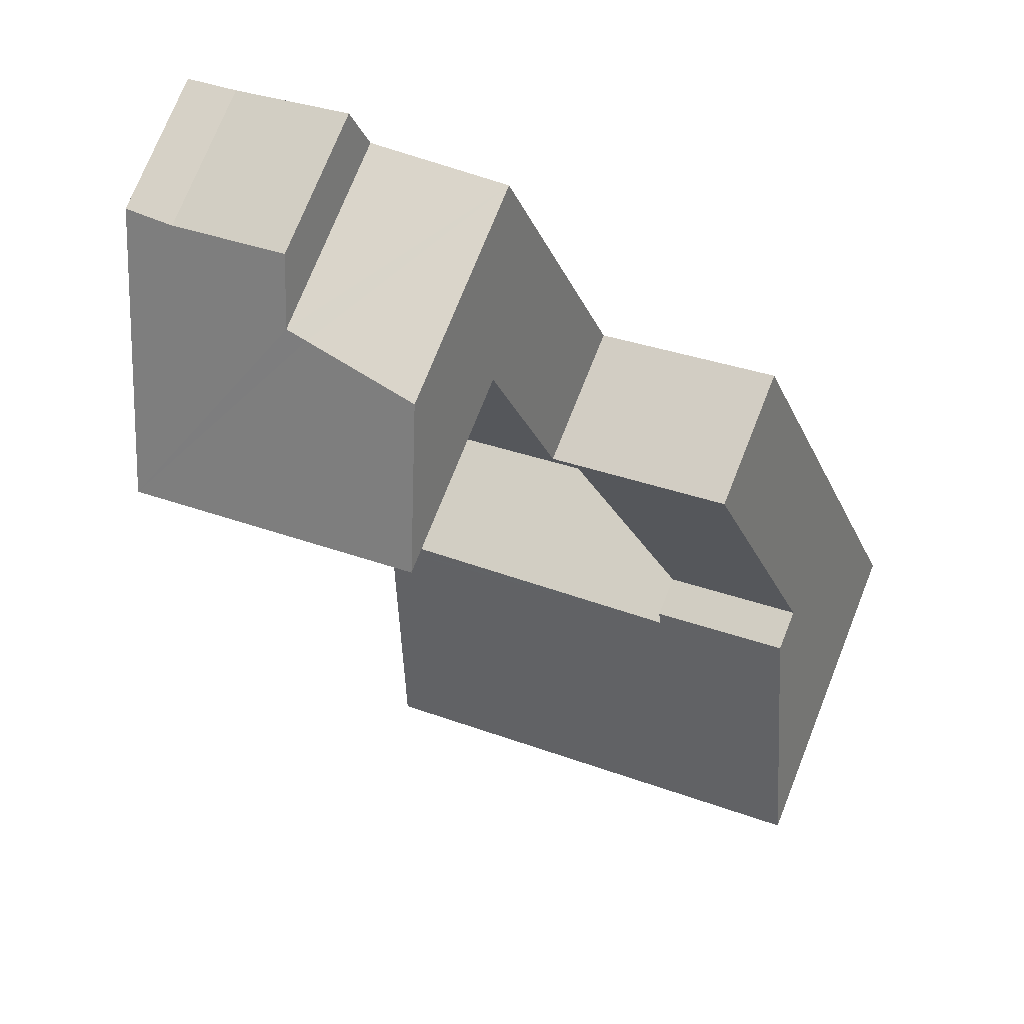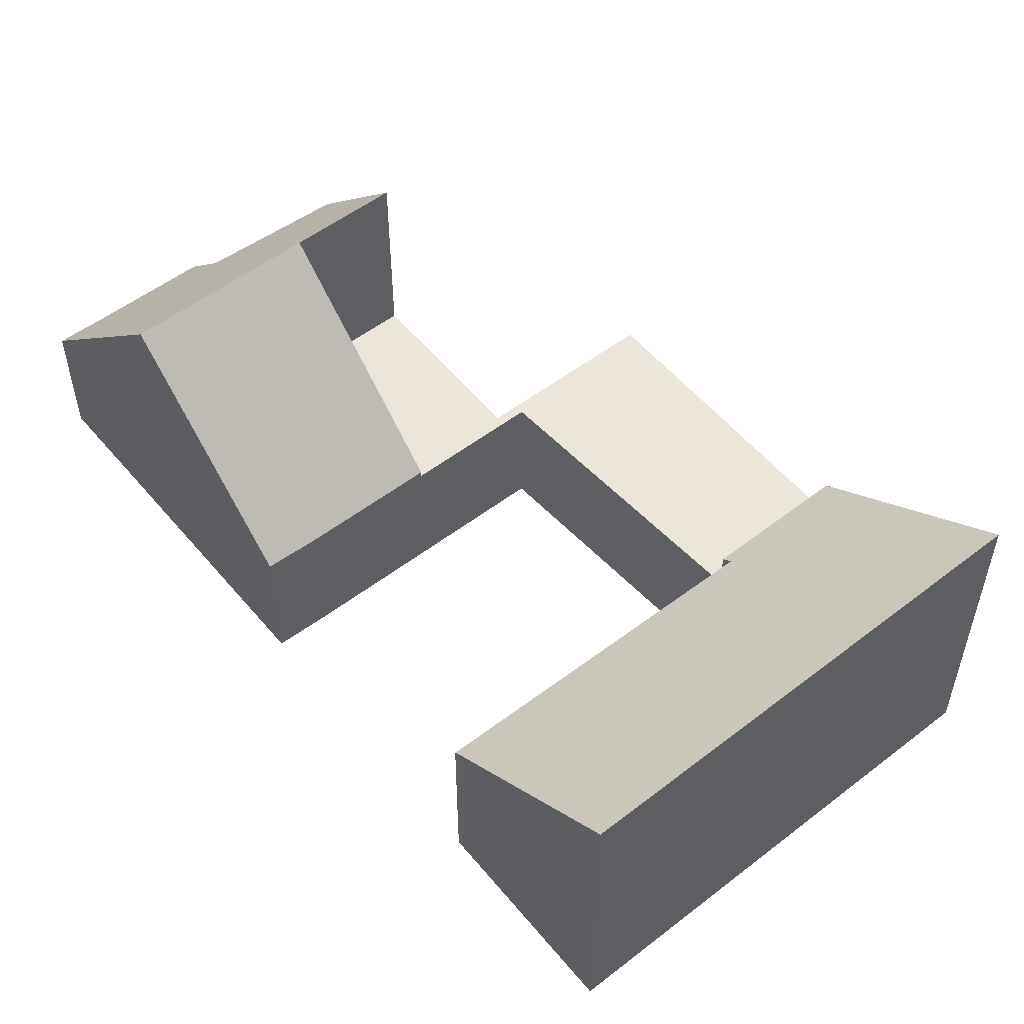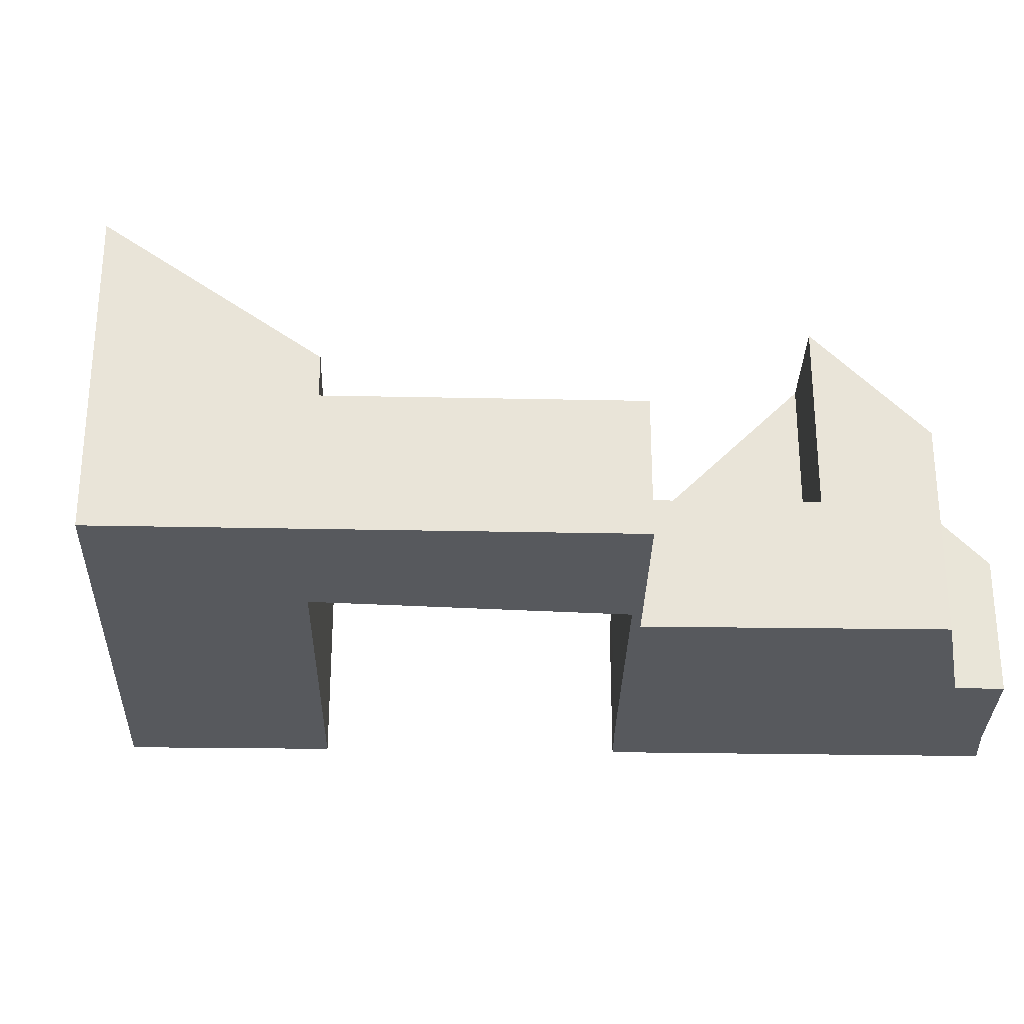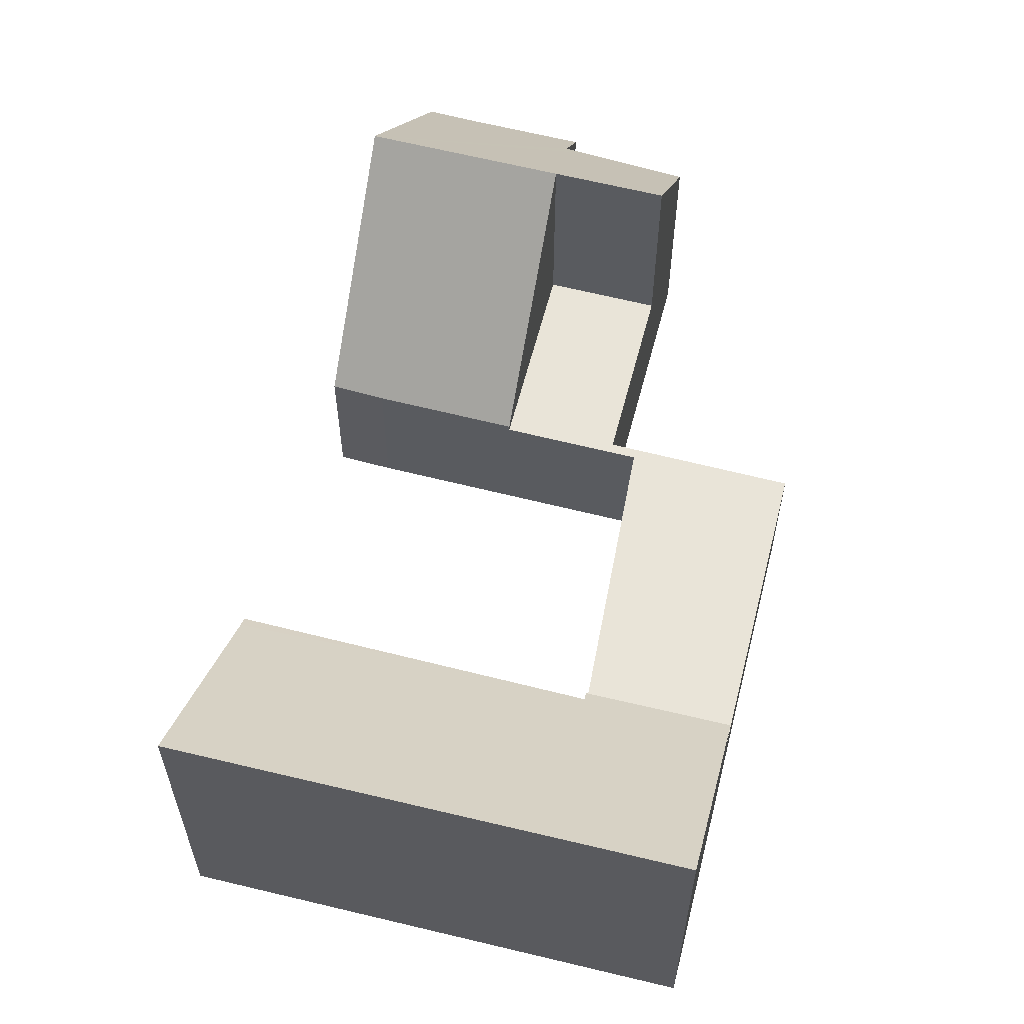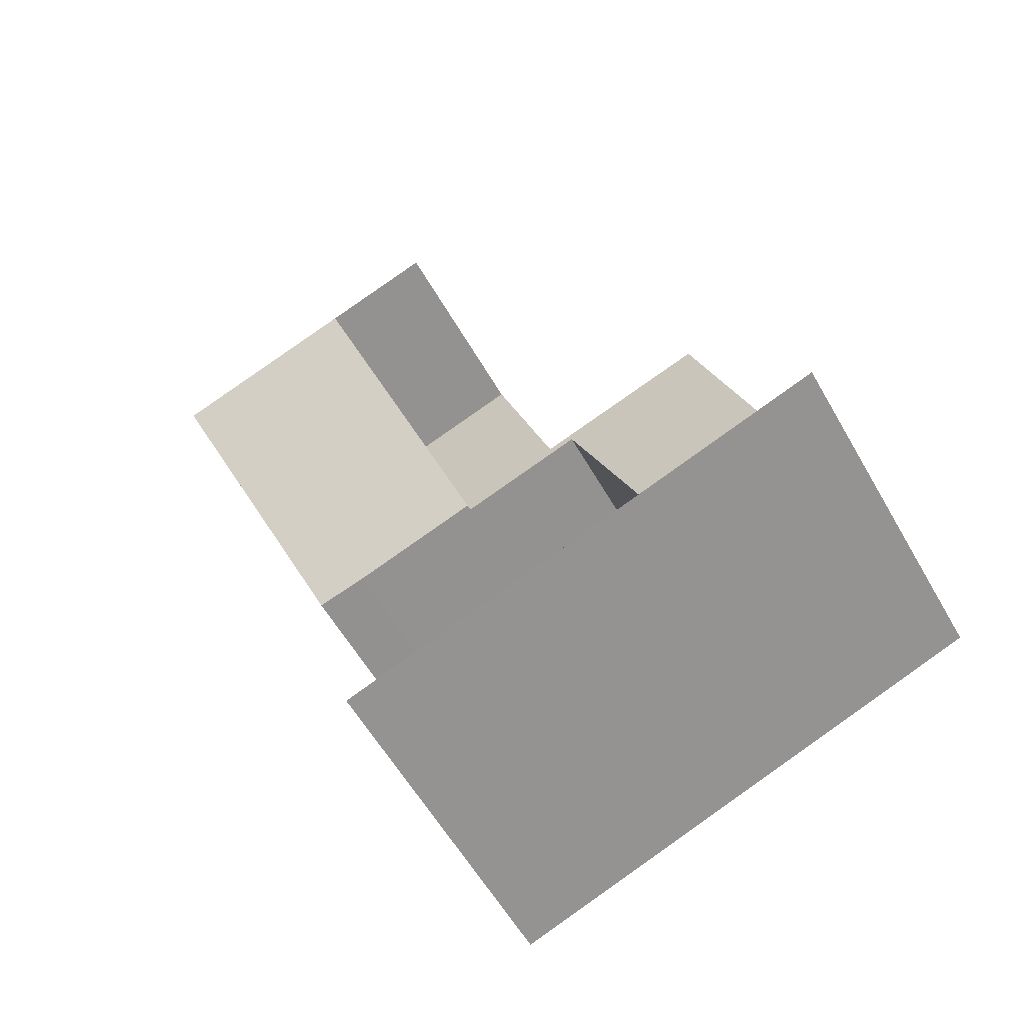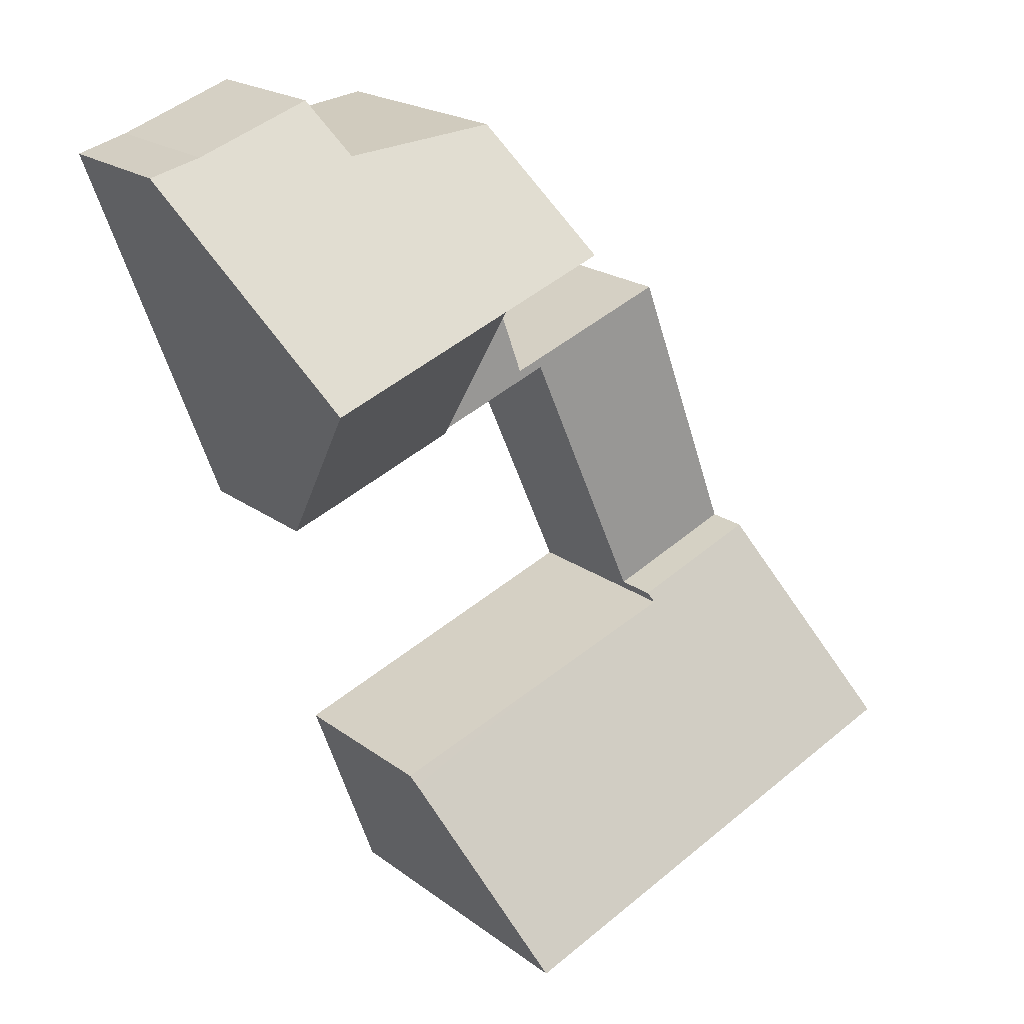
<metadata>
{"format":"obj","ext":"obj","renderer":"f3d","projection":"perspective","resolution":1024,"background":"white","views":[{"elev":74.2,"azim":-158.3,"up":"+Z"},{"elev":54.6,"azim":161.1,"up":"+Y"},{"elev":-29.2,"azim":-71.4,"up":"+Y"},{"elev":60.5,"azim":-145.5,"up":"+Y"},{"elev":-56.9,"azim":-150.8,"up":"+Z"},{"elev":20.5,"azim":142.9,"up":"+Z"}]}
</metadata>
<code>
v  8.572 5.543 9.123
v  9.65 2.398 5.353
v  7.48 2.398 6.137
v  10.48 2.416 5.072
v  11.57 5.543 8.04
v  7.088 4.849 10.41
v  6.85 5.543 9.746
v  7.503 3.638 11.56
v  9.369 3.248 11.3
v  9.723 3.175 11.25
v  10.02 2.363 12.02
v  11.89 2.342 11.37
v  12.41 2.299 11.22
v  12.7 2.299 11.12
v  12.71 2.274 11.14
v  10.48 -3.106e-16 5.072
v  12.71 -6.823e-16 11.14
v  12.7 -6.808e-16 11.12
v  11.57 -4.923e-16 8.04
v  9.65 -3.278e-16 5.353
v  7.48 -3.758e-16 6.137
v  8.572 -5.586e-16 9.123
v  6.85 -5.968e-16 9.746
v  7.503 -7.077e-16 11.56
v  7.088 -6.372e-16 10.41
v  9.723 -6.891e-16 11.25
v  10.02 -7.361e-16 12.02
v  9.369 -6.92e-16 11.3
v  11.89 -6.959e-16 11.37
v  12.41 -6.873e-16 11.22
v  1.202 2.987 3.235
v  4.602 5.37 -1.734
v  0 5.37 3.288e-16
v  7.581 5.37 -2.856
v  3.347 3.1 2.252
v  3.413 2.987 2.402
v  8.675 3.144 0.177
v  5.749 3.065 1.402
v  8.742 3.02 0.343
v  3.347 -1.379e-16 2.252
v  5.749 -8.585e-17 1.402
v  8.742 -2.1e-17 0.343
v  1.202 -1.981e-16 3.235
v  3.413 -1.471e-16 2.402
v  8.675 -1.084e-17 0.177
v  7.581 1.749e-16 -2.856
v  0 0 0
v  4.602 1.062e-16 -1.734
v  7.48 2.299 6.137
v  5.826 2.299 6.905
v  8.572 2.299 9.123
v  5.38 2.299 6.896
v  2.947 2.299 7.932
v  4.364 2.299 4.574
v  3.413 2.299 2.402
v  1.202 2.299 3.235
v  2.03 2.299 5.464
v  6.85 2.299 9.746
v  2.947 -4.857e-16 7.932
v  5.826 -4.228e-16 6.905
v  2.03 -3.346e-16 5.464
v  5.38 -4.223e-16 6.896
v  4.364 -2.801e-16 4.574
g defaultobject
f 1 2 3
f 2 1 4
f 4 1 5
f 6 1 7
f 1 6 8
f 1 8 9
f 1 9 5
f 5 9 10
f 5 10 11
f 5 11 12
f 5 12 13
f 5 13 14
f 14 13 15
f 14 4 5
f 4 14 16
f 16 14 15
f 16 15 17
f 16 17 18
f 16 18 19
f 16 2 4
f 2 16 20
f 20 3 2
f 3 20 21
f 22 7 1
f 7 22 23
f 3 22 1
f 22 3 21
f 23 6 7
f 6 23 8
f 8 23 24
f 24 23 25
f 26 11 10
f 11 26 27
f 24 9 8
f 9 24 10
f 10 24 26
f 26 24 28
f 27 12 11
f 12 27 29
f 29 13 12
f 13 29 15
f 15 29 17
f 17 29 30
f 20 22 21
f 22 20 16
f 22 16 19
f 22 19 24
f 24 19 28
f 28 19 26
f 26 19 27
f 27 19 29
f 29 19 18
f 29 18 30
f 30 18 17
f 22 25 23
f 25 22 24
f 31 32 33
f 32 31 34
f 34 31 35
f 35 31 36
f 35 37 34
f 37 35 38
f 37 38 39
f 40 38 35
f 38 40 39
f 39 40 41
f 39 41 42
f 43 36 31
f 36 43 44
f 39 45 37
f 45 39 42
f 37 46 34
f 46 37 45
f 46 32 34
f 32 46 33
f 33 46 47
f 47 46 48
f 47 31 33
f 31 47 43
f 36 40 35
f 40 36 44
f 43 40 44
f 40 43 47
f 41 45 42
f 45 41 48
f 48 41 47
f 47 41 40
f 48 46 45
f 49 50 51
f 50 49 52
f 50 52 53
f 53 52 54
f 53 54 55
f 53 55 56
f 53 56 57
f 58 51 50
f 59 50 53
f 50 59 60
f 23 51 58
f 51 23 22
f 60 58 50
f 58 60 23
f 57 59 53
f 59 57 61
f 61 57 56
f 61 56 43
f 22 49 51
f 49 22 21
f 21 52 49
f 52 21 62
f 44 56 55
f 56 44 43
f 62 54 52
f 54 62 63
f 54 63 55
f 55 63 44
f 22 23 21
f 60 21 23
f 62 21 60
f 59 62 60
f 63 62 59
f 61 63 59
f 44 63 61
f 43 44 61

</code>
